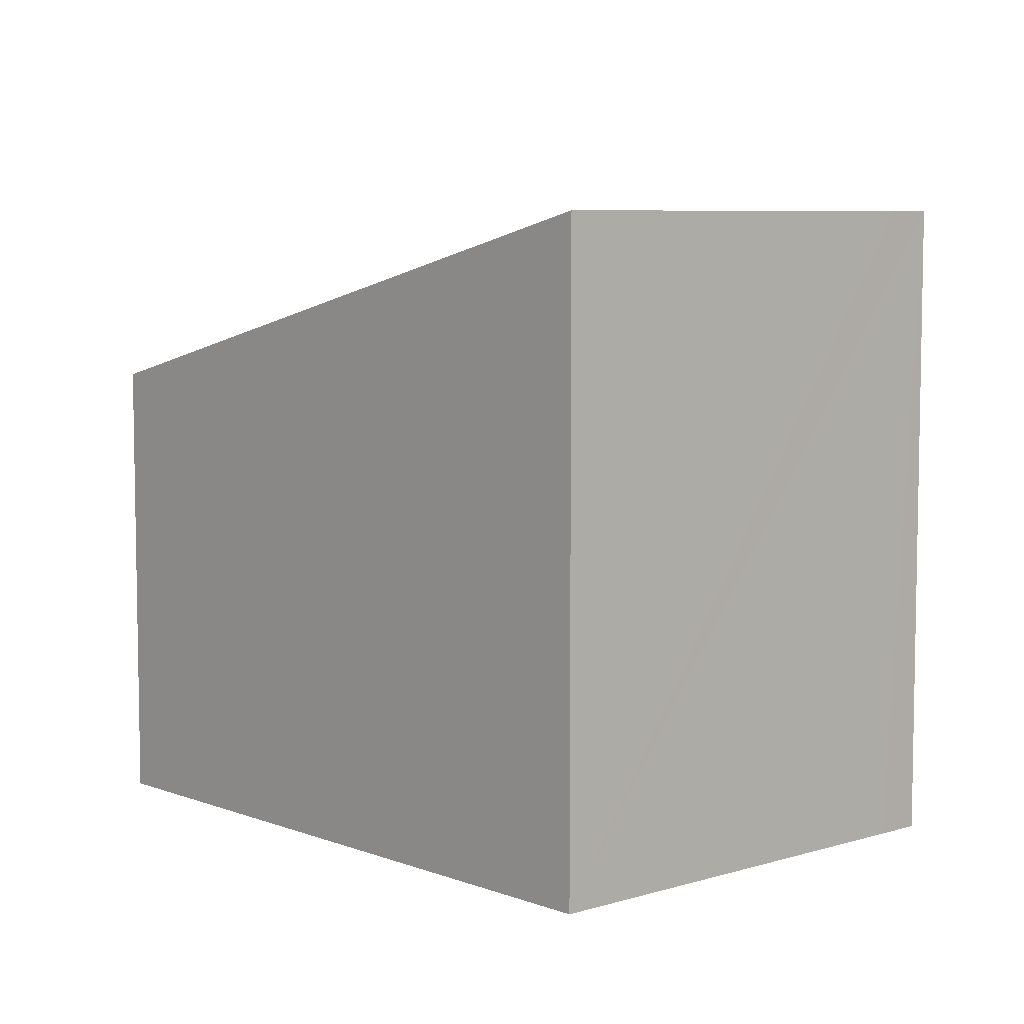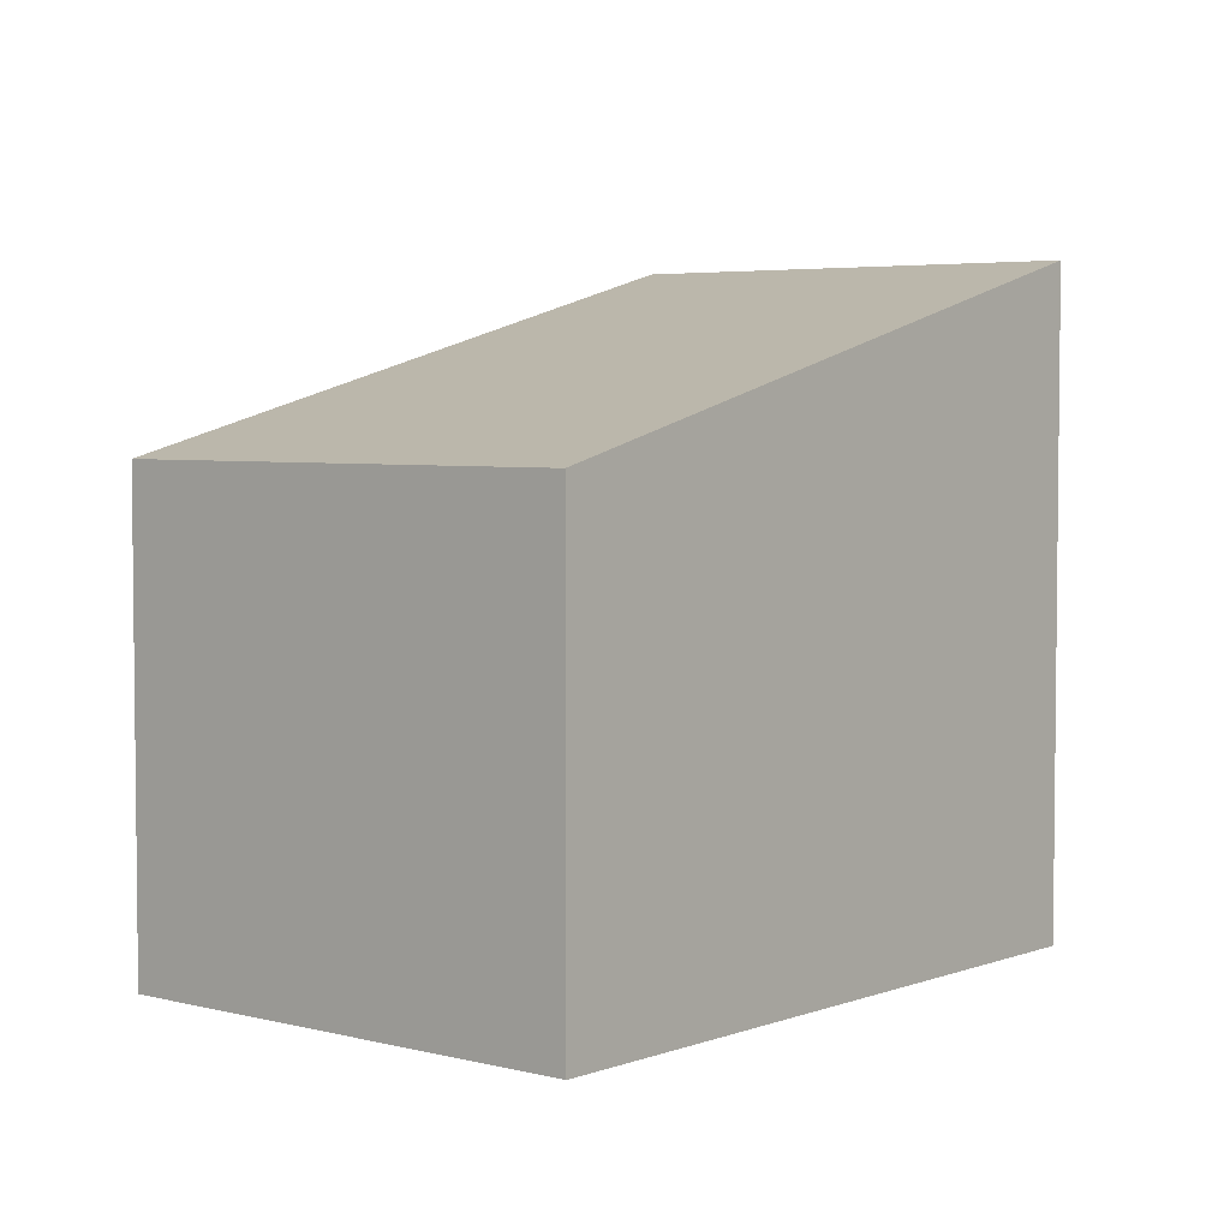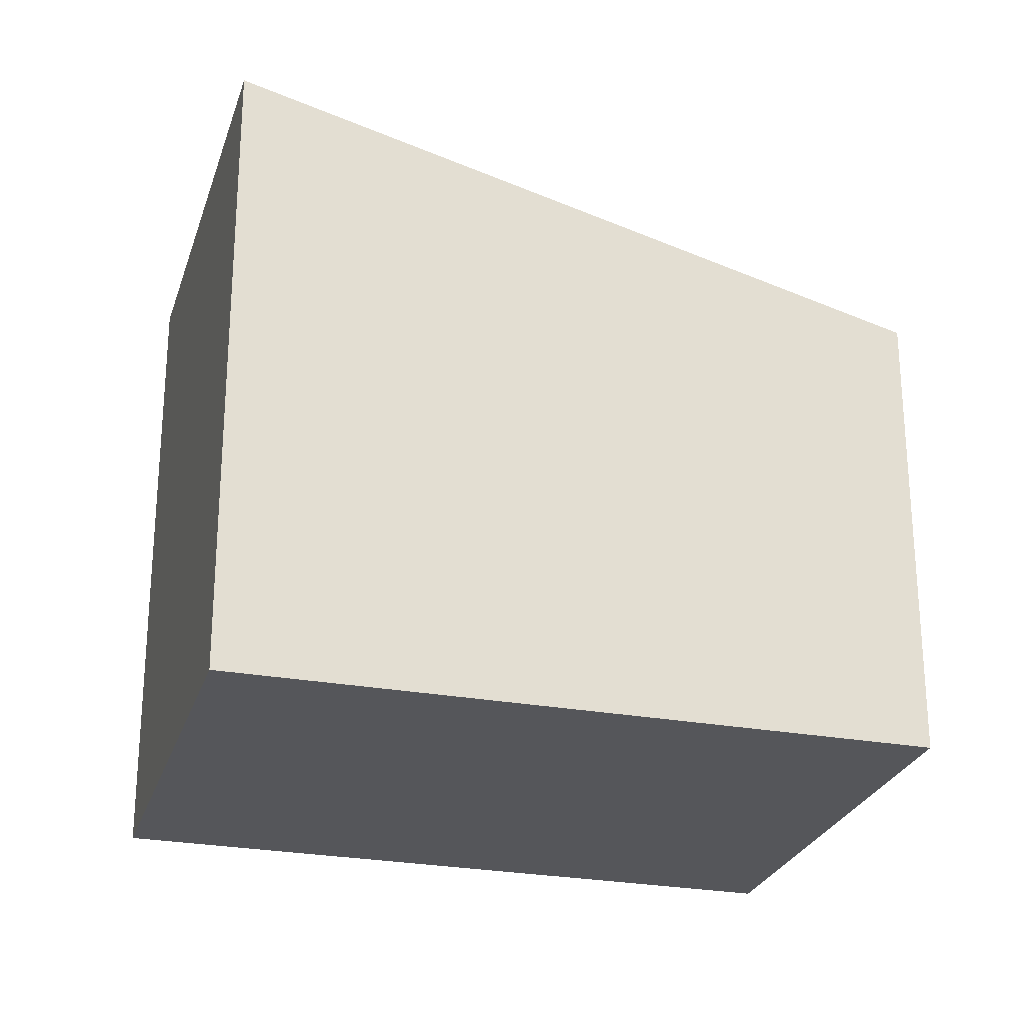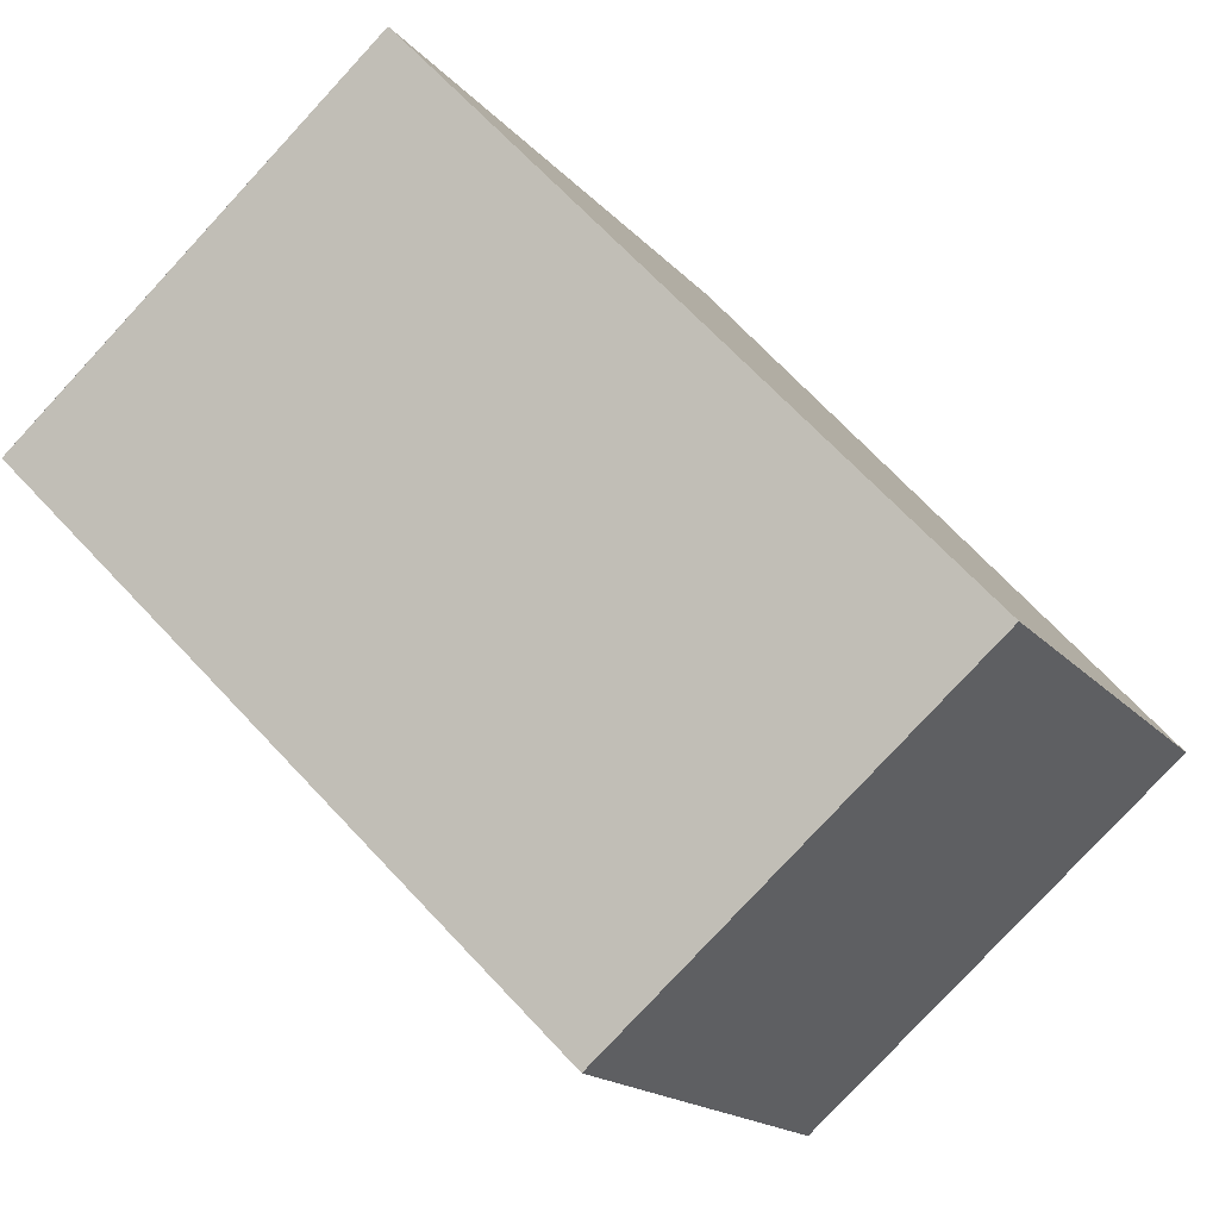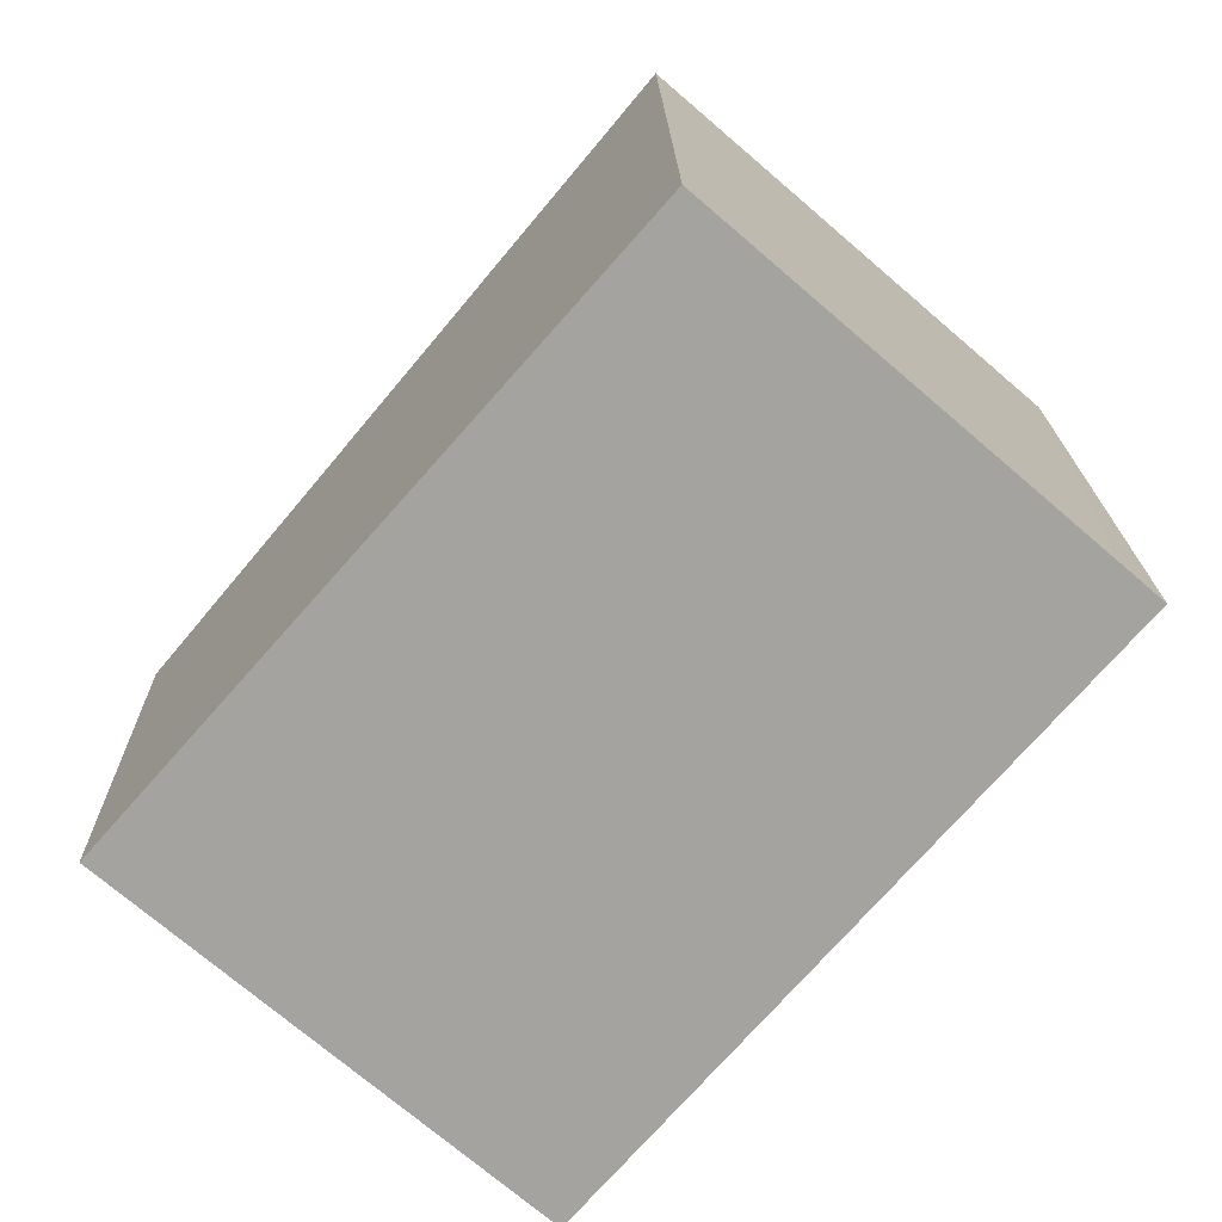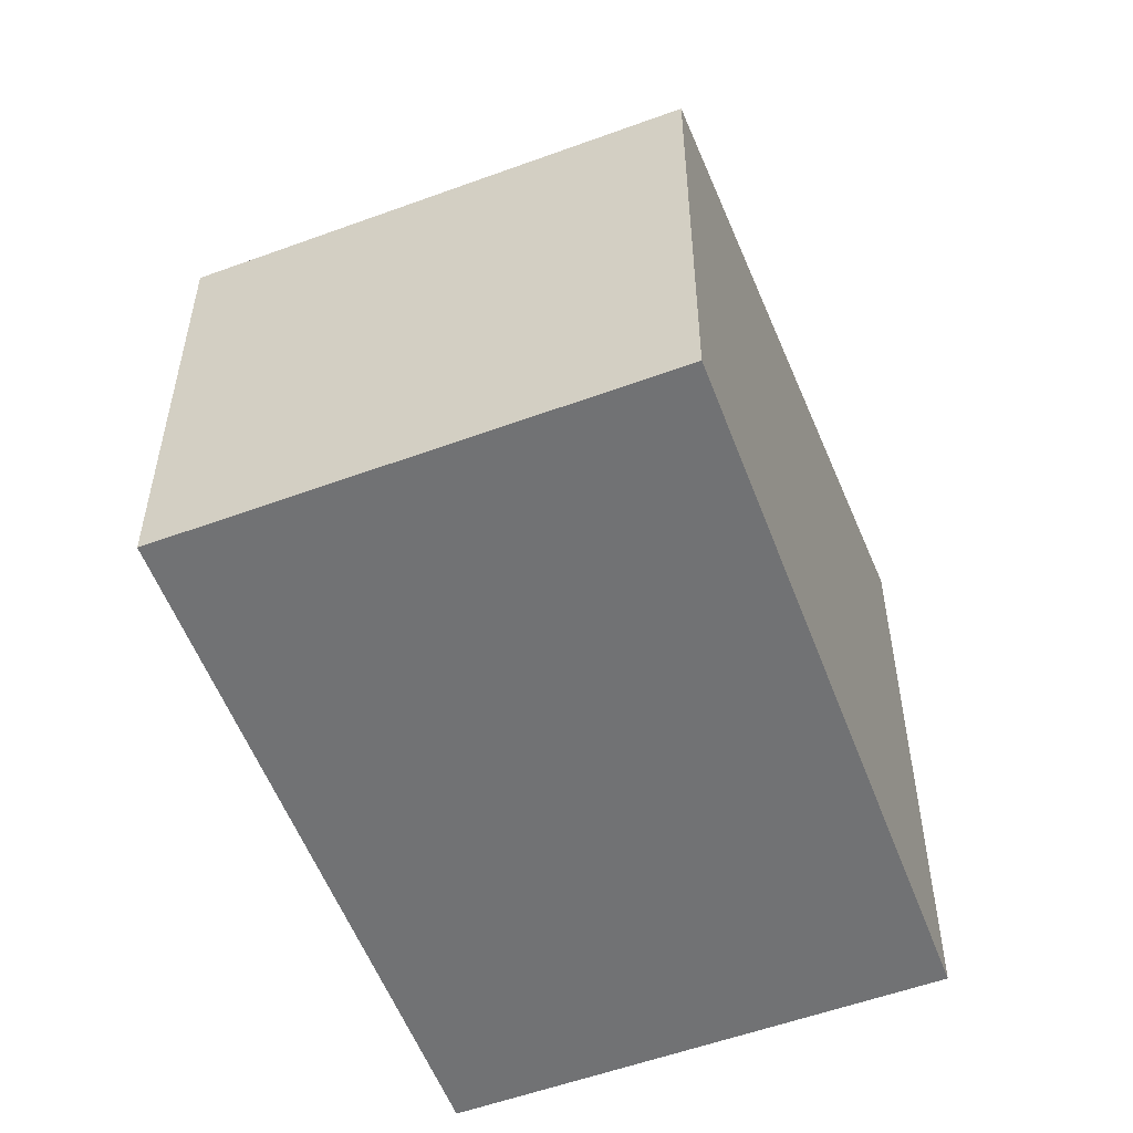
<metadata>
{"format":"obj","ext":"obj","renderer":"f3d","projection":"perspective","resolution":1024,"background":"white","views":[{"elev":6.9,"azim":-0.8,"up":"+Y"},{"elev":4.3,"azim":-98.9,"up":"+Y"},{"elev":-26.0,"azim":114.9,"up":"+Y"},{"elev":-16.7,"azim":-153.8,"up":"+Z"},{"elev":17.3,"azim":-0.9,"up":"+Z"},{"elev":-55.4,"azim":-118.1,"up":"+Y"}]}
</metadata>
<code>
v  6.408 8.831 7.266
v  0.311 6.37 -0.268
v  0 6.37 3.9e-16
v  2.273 6.37 -1.961
v  5.138 6.37 -4.43
v  11.53 8.829 2.845
v  6.942 8.831 6.805
v  11.03 8.83 3.279
v  11.53 -1.742e-16 2.845
v  5.138 2.713e-16 -4.43
v  2.273 1.201e-16 -1.961
v  0 0 0
v  0.311 1.641e-17 -0.268
v  6.408 -4.449e-16 7.266
v  11.03 -2.008e-16 3.279
v  6.942 -4.167e-16 6.805
g defaultobject
f 1 2 3
f 2 1 4
f 4 1 5
f 5 1 6
f 6 1 7
f 6 7 8
f 9 5 6
f 5 9 10
f 10 4 5
f 4 10 2
f 2 10 11
f 2 11 3
f 3 11 12
f 12 11 13
f 3 14 1
f 14 3 12
f 14 7 1
f 7 14 8
f 8 14 6
f 6 14 15
f 6 15 9
f 15 14 16
f 13 14 12
f 14 13 11
f 14 11 10
f 14 10 9
f 14 9 16
f 16 9 15

</code>
